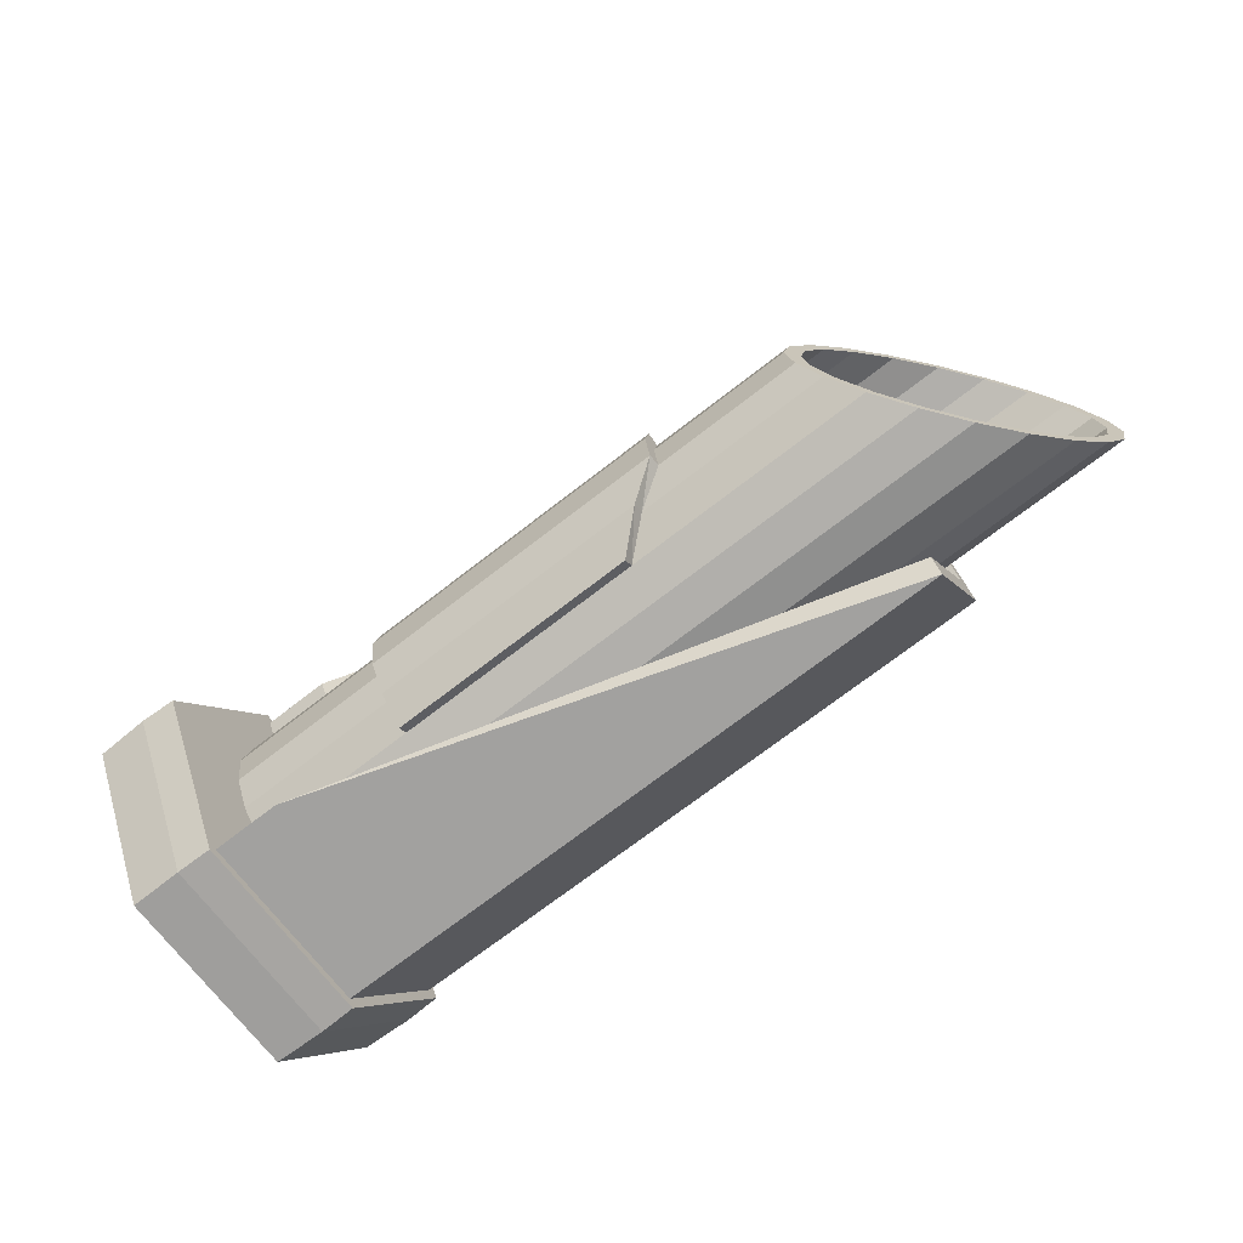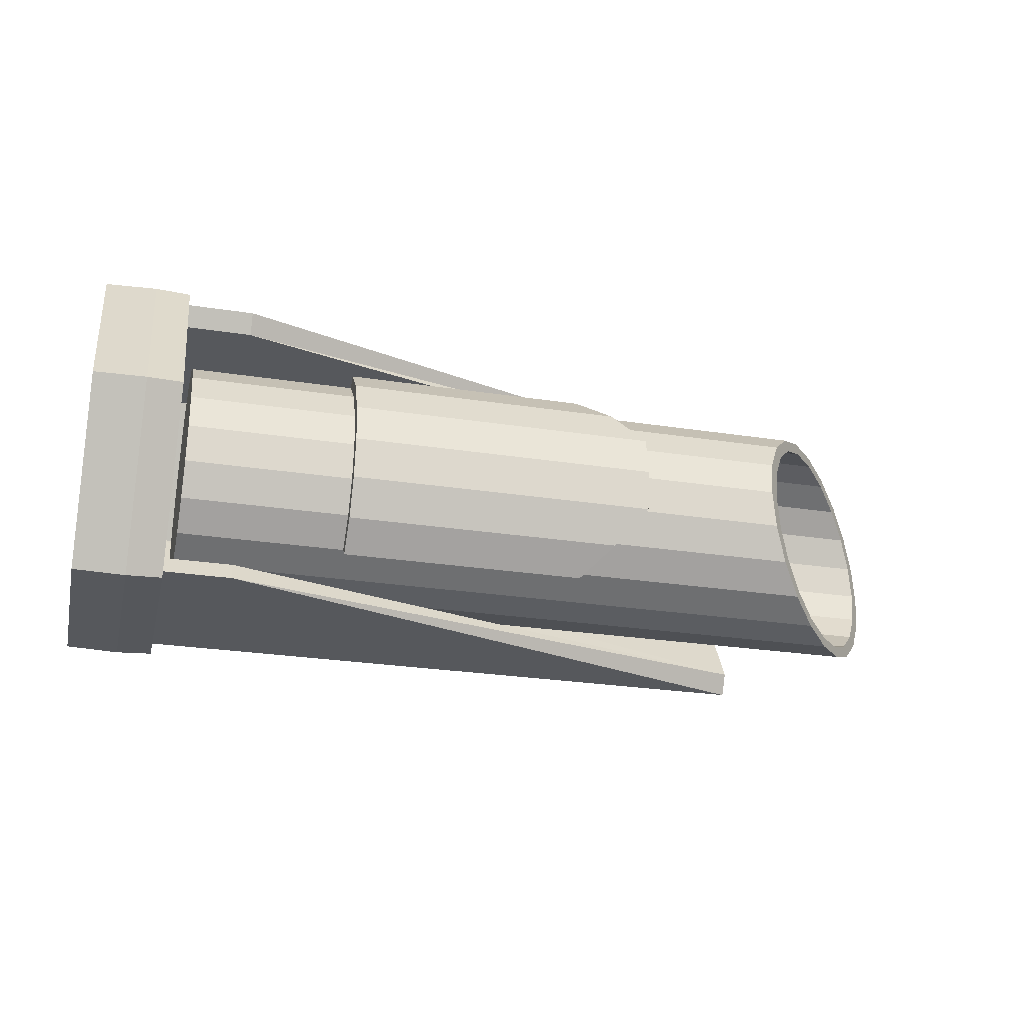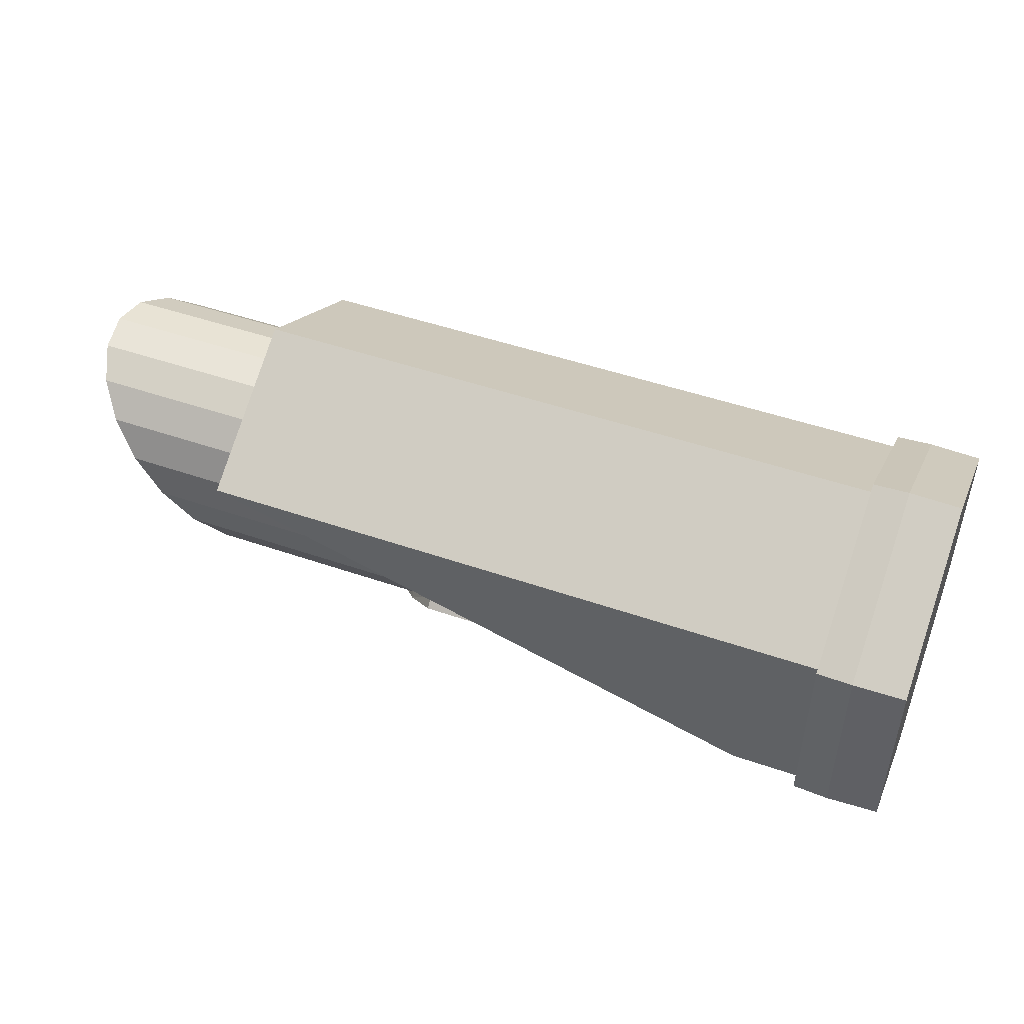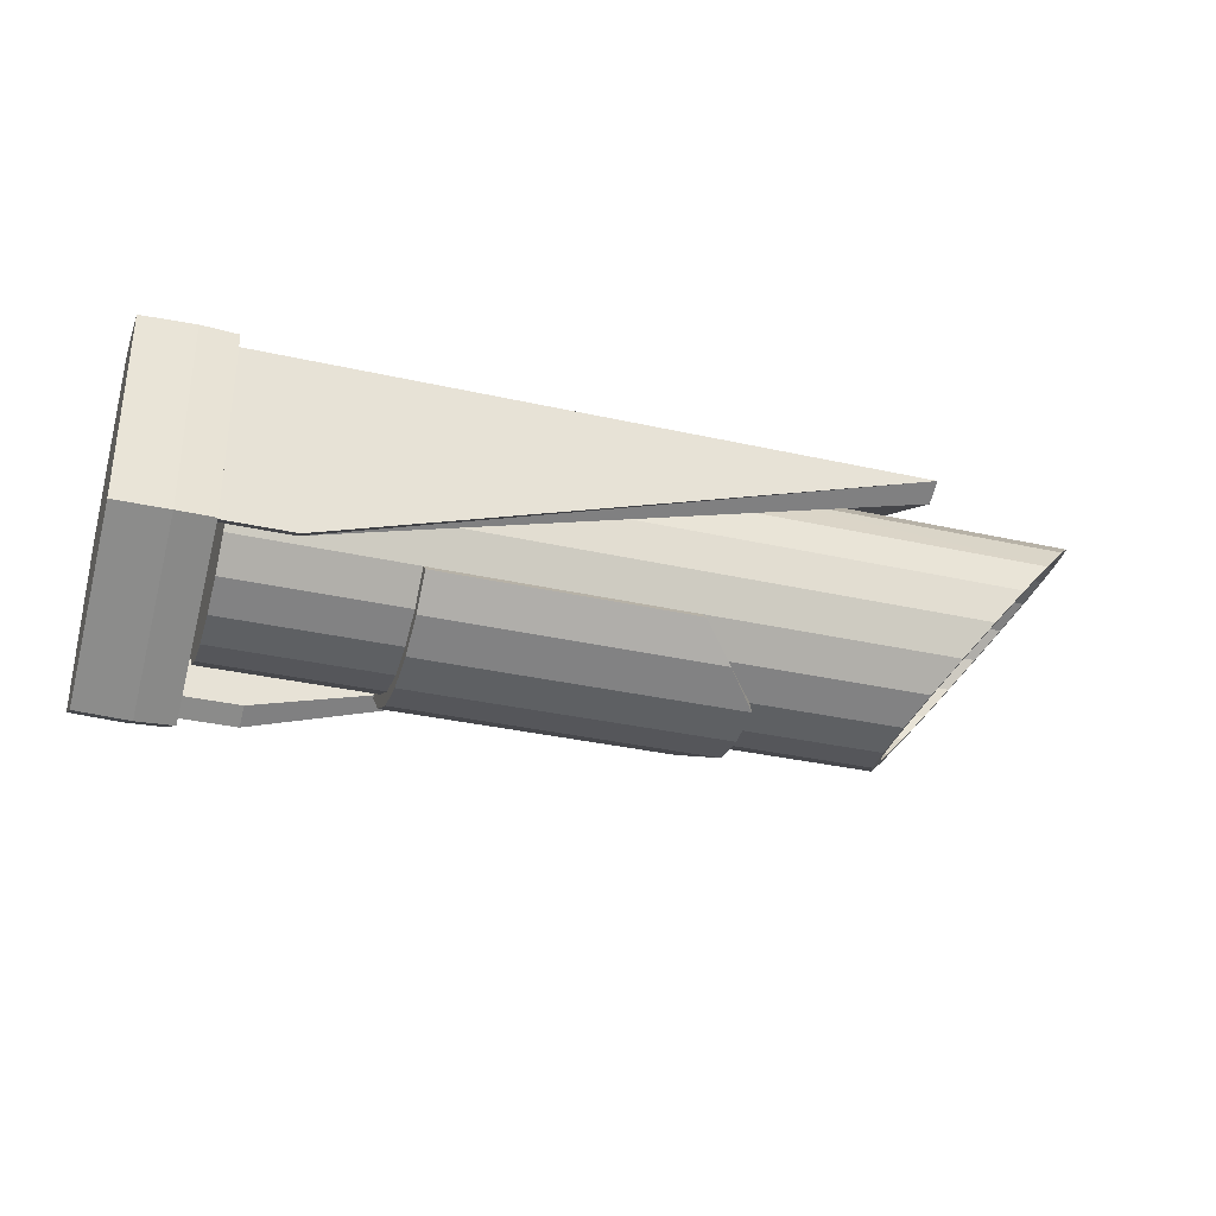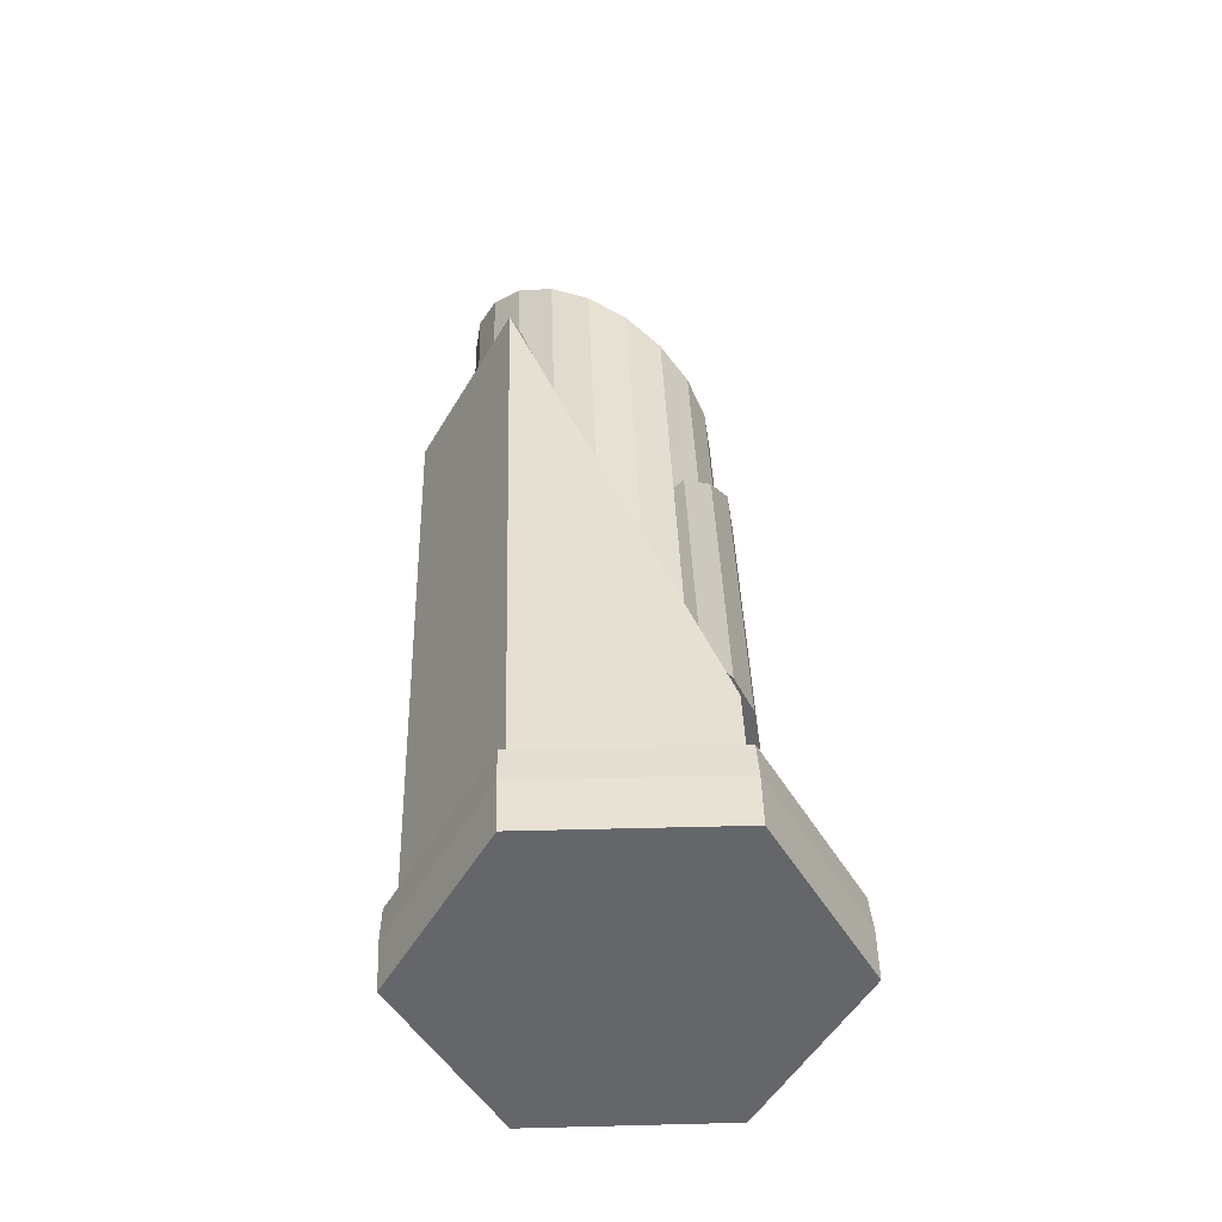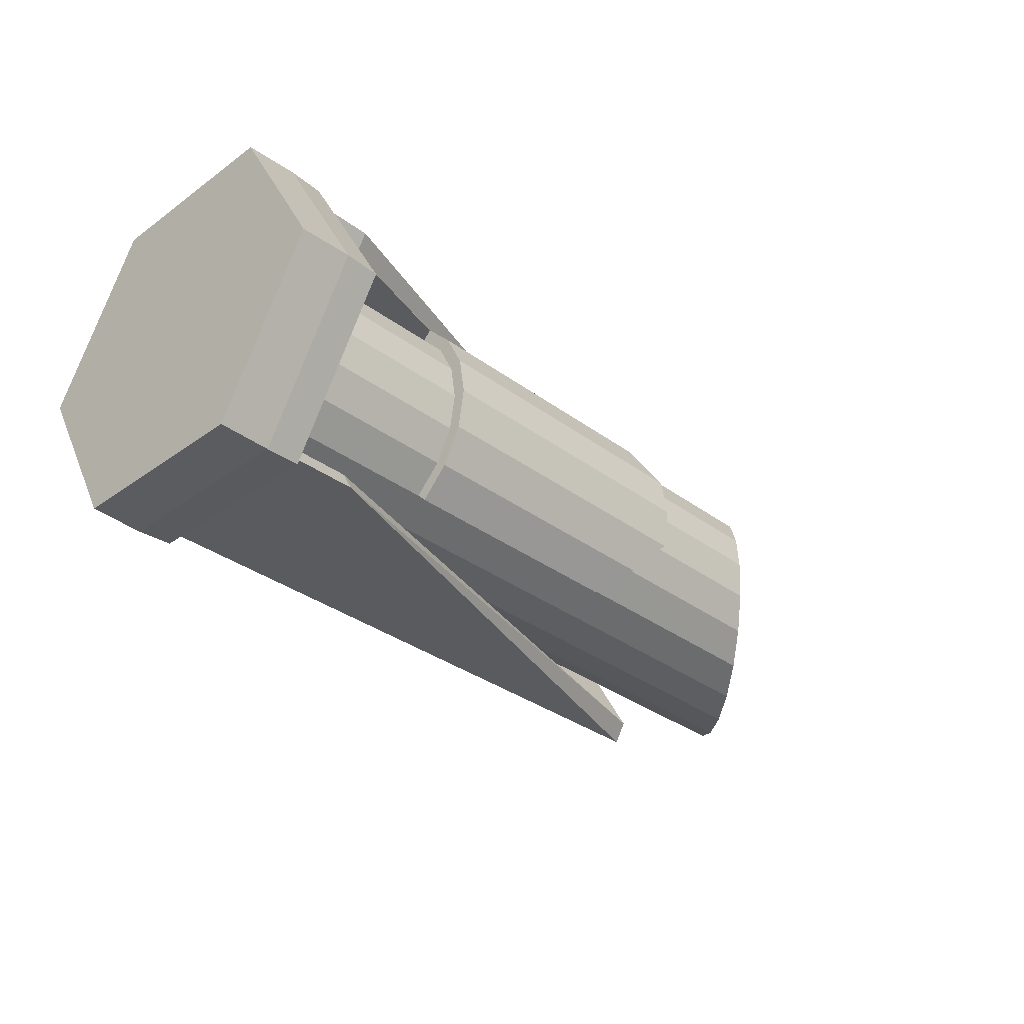
<metadata>
{"format":"obj","ext":"obj","renderer":"f3d","projection":"perspective","resolution":1024,"background":"white","views":[{"elev":-72.2,"azim":37.7,"up":"+Z"},{"elev":-27.7,"azim":-13.2,"up":"+Z"},{"elev":48.5,"azim":-158.9,"up":"+Y"},{"elev":-34.4,"azim":-16.8,"up":"+Y"},{"elev":38.4,"azim":-91.8,"up":"+Z"},{"elev":-33.2,"azim":-45.4,"up":"+Z"}]}
</metadata>
<code>
o Kepler
v -2.093 0.5165 -0.004728
v -2.093 0.05425 0.796
v -2.093 -0.8704 0.796
v -2.093 -1.333 -0.004728
v -2.093 -0.8704 -0.8055
v -2.093 0.05425 -0.8055
v -1.65 0.5165 -0.004728
v -1.65 0.05425 0.796
v -1.65 -0.8704 0.796
v -1.65 -1.333 -0.004728
v -1.65 -0.8704 -0.8055
v -1.65 0.05425 -0.8055
v -1.65 0.3971 -0.004728
v -1.65 -0.005463 0.6926
v -1.65 -0.8106 0.6926
v -1.65 -1.213 -0.004728
v -1.65 -0.8106 -0.702
v -1.65 -0.00547 -0.702
v -1.65 0.5165 -0.004728
v -1.65 0.05425 0.796
v -1.65 -0.005463 0.6926
v -1.65 0.3971 -0.004728
v -1.65 -0.8704 0.796
v -1.65 -0.8106 0.6926
v -1.65 -1.333 -0.004728
v -1.65 -1.213 -0.004728
v -1.65 -0.8704 -0.8055
v -1.65 -0.8106 -0.702
v 1.619 0.5165 -0.004765
v 1.619 0.05423 0.796
v 1.619 -0.005482 0.6925
v 1.619 0.3971 -0.004765
v -1.303 -0.8704 0.796
v -1.303 -0.8106 0.6925
v -1.303 -0.8704 -0.8054
v 1.619 0.05423 -0.8054
v 1.619 -0.005482 -0.702
v -1.303 -0.8106 -0.702
v 1.619 0.5165 -0.004709
v 1.619 0.3971 -0.004709
v -2.093 0.5729 -0.004728
v -2.093 0.08243 0.8448
v -1.83 0.08679 0.8524
v -1.83 0.5816 -0.004728
v -2.093 -0.8985 0.8448
v -1.83 -0.9029 0.8524
v -2.093 -1.389 -0.004728
v -1.83 -1.398 -0.004728
v -2.093 -0.8985 -0.8543
v -1.83 -0.9029 -0.8618
v -2.093 0.08243 -0.8543
v -1.83 0.08679 -0.8618
v -1.65 -0.8985 -0.8543
v -1.65 -1.389 -0.004728
v -1.65 -0.8985 0.8448
v -1.65 0.08243 0.8448
v -1.65 0.5729 -0.004728
v -1.65 0.08243 -0.8543
v -1.096 0.1079 -0.5016
v -1.096 0.2661 -0.2168
v -0.2443 0.1079 -0.5016
v -0.2443 0.2661 -0.2168
v -1.593 -0.1579 -0.591
v -1.593 0.01392 -0.5034
v -1.593 0.1503 -0.367
v -1.593 0.2378 -0.1952
v -1.593 0.268 -0.004728
v -1.593 0.2378 0.1858
v -1.593 0.1503 0.3576
v -1.593 0.01392 0.494
v -1.593 -0.1579 0.5815
v -1.593 -0.3484 0.6117
v -1.593 -0.5389 0.5815
v -1.593 -0.7107 0.494
v -1.593 -0.8471 0.3576
v -1.593 -0.9346 0.1858
v -1.593 -0.9648 -0.004728
v -1.593 -0.9346 -0.1952
v -1.593 -0.8471 -0.367
v -1.593 -0.7107 -0.5034
v -1.593 -0.5389 -0.591
v -1.593 -0.3484 -0.6211
v -0.7268 -0.1579 -0.591
v -0.7268 0.01392 -0.5034
v -0.7268 0.1503 -0.367
v -0.7268 0.2378 -0.1952
v -0.7268 0.268 -0.004728
v -0.7268 0.2378 0.1858
v -0.7268 0.1503 0.3576
v -0.7268 0.01392 0.494
v -0.7268 -0.1579 0.5815
v -0.7268 -0.3484 0.6117
v -0.7268 -0.5389 0.5815
v -0.7268 -0.7107 0.494
v -0.7268 -0.8471 0.3576
v -0.7268 -0.9346 0.1858
v -0.7268 -0.9648 -0.004728
v -0.7268 -0.9346 -0.1952
v -0.7268 -0.8471 -0.367
v -0.7268 -0.7107 -0.5034
v -0.7268 -0.5389 -0.591
v -0.7268 -0.3484 -0.6211
v 0.8727 -0.1579 -0.591
v 0.8727 0.01392 -0.5034
v 0.8727 0.1503 -0.367
v 0.8727 0.2378 -0.1952
v 0.8727 0.268 -0.004728
v 0.8727 0.2378 0.1858
v 0.8727 0.1503 0.3576
v 0.8727 0.01392 0.494
v 0.8727 -0.1579 0.5815
v 0.8727 -0.3484 0.6117
v 0.8727 -0.5389 0.5815
v 0.5477 -0.7107 0.494
v 0.7099 -0.8471 0.3576
v 0.8727 -0.9346 0.1858
v 0.8727 -0.9648 -0.004728
v 0.8727 -0.9346 -0.1952
v 0.7099 -0.8471 -0.367
v 0.5477 -0.7107 -0.5034
v 0.8727 -0.5389 -0.591
v 0.8727 -0.3484 -0.6211
v 2.26 -0.158 -0.591
v 2.4 0.01378 -0.5034
v 2.511 0.1501 -0.367
v 2.582 0.2376 -0.1952
v 2.607 0.2678 -0.004728
v 2.582 0.2376 0.1858
v 2.511 0.1501 0.3576
v 2.4 0.01378 0.494
v 2.26 -0.158 0.5815
v 2.106 -0.3484 0.6117
v 1.951 -0.5388 0.5815
v 1.811 -0.7106 0.494
v 1.7 -0.8469 0.3576
v 1.629 -0.9344 0.1858
v 1.604 -0.9646 -0.004728
v 1.629 -0.9344 -0.1952
v 1.7 -0.8469 -0.367
v 1.811 -0.7106 -0.5034
v 1.951 -0.5388 -0.591
v 2.106 -0.3484 -0.6211
v -1.593 -0.3484 -0.004728
v -0.7268 -0.7583 0.5415
v -0.7268 -0.9008 0.3967
v 0.7099 -0.9008 0.3967
v 0.5477 -0.7583 0.5415
v -0.7268 -0.9978 0.2063
v 0.8727 -0.9978 0.2063
v -0.7268 -1.031 -0.004728
v 0.8727 -1.031 -0.004728
v -0.7268 -0.9978 -0.2157
v 0.8727 -0.9978 -0.2157
v -0.7268 -0.9008 -0.4061
v 0.7099 -0.9008 -0.4061
v -0.7268 -0.7583 -0.551
v 0.5477 -0.7583 -0.551
v 2.246 -0.1758 -0.5357
v 2.372 -0.02071 -0.4555
v 2.472 0.1016 -0.3315
v 2.535 0.1797 -0.1763
v 2.557 0.2066 -0.004728
v 2.535 0.1797 0.1668
v 2.472 0.1016 0.3221
v 2.372 -0.02071 0.4461
v 2.246 -0.1758 0.5262
v 2.106 -0.3484 0.554
v 1.965 -0.521 0.5262
v 1.839 -0.6761 0.4461
v 1.739 -0.7984 0.3221
v 1.676 -0.8765 0.1668
v 1.654 -0.9033 -0.004728
v 1.676 -0.8765 -0.1763
v 1.739 -0.7984 -0.3315
v 1.839 -0.6761 -0.4555
v 1.965 -0.521 -0.5357
v 2.106 -0.3484 -0.5634
v 1.305 -0.1758 -0.5357
v 1.431 -0.02071 -0.4555
v 1.164 -0.3484 -0.004728
v 1.531 0.1016 -0.3315
v 1.594 0.1797 -0.1763
v 1.616 0.2066 -0.004728
v 1.594 0.1797 0.1668
v 1.531 0.1016 0.3221
v 1.431 -0.02071 0.4461
v 1.305 -0.1758 0.5262
v 1.164 -0.3484 0.554
v 1.024 -0.521 0.5262
v 0.8978 -0.6761 0.4461
v 0.7982 -0.7984 0.3221
v 0.7346 -0.8765 0.1668
v 0.7128 -0.9033 -0.004728
v 0.7346 -0.8765 -0.1763
v 0.7982 -0.7984 -0.3315
v 0.8978 -0.6761 -0.4555
v 1.024 -0.521 -0.5357
v 1.164 -0.3484 -0.5634
g Kepler_BlackinKepler
f 179 181 180
f 183 184 180
f 188 189 180
f 190 191 180
f 193 194 180
f 195 196 180
f 197 198 180
f 180 198 178
f 181 182 180
f 184 185 180
f 187 188 180
f 189 190 180
f 192 193 180
f 196 197 180
f 179 180 178
f 182 183 180
f 186 187 180
f 191 192 180
f 194 195 180
f 185 186 180
g Kepler_KeplerBodyMetal
f 59 85 60
f 60 86 62
f 61 105 59
f 62 106 61
f 63 83 82
f 64 84 63
f 65 85 64
f 66 86 65
f 67 88 87
f 69 89 68
f 70 91 90
f 71 92 91
f 72 93 92
f 73 94 93
f 74 95 94
f 75 96 95
f 76 97 96
f 77 98 97
f 79 100 99
f 80 101 100
f 82 102 81
f 83 103 102
f 84 104 83
f 85 105 84
f 87 107 86
f 89 109 88
f 90 111 110
f 93 114 113
f 94 145 144
f 95 148 145
f 96 150 148
f 97 152 150
f 99 154 98
f 102 122 101
f 103 124 123
f 104 125 124
f 105 126 125
f 106 127 126
f 107 128 127
f 108 129 128
f 110 130 109
f 112 132 111
f 113 133 112
f 114 147 115
f 115 146 116
f 116 149 117
f 117 138 137
f 117 151 118
f 118 139 138
f 118 153 119
f 119 140 139
f 119 155 120
f 120 157 100
f 121 141 120
f 123 142 122
f 123 159 158
f 124 160 159
f 125 161 160
f 126 162 161
f 127 163 162
f 128 164 163
f 130 165 129
f 131 167 166
f 133 168 132
f 134 169 133
f 135 170 134
f 136 171 135
f 137 172 136
f 139 175 174
f 141 176 140
f 142 177 141
f 158 179 178
f 160 182 181
f 161 183 182
f 163 185 184
f 164 186 185
f 165 187 186
f 166 188 187
f 168 189 167
f 169 190 168
f 170 192 191
f 171 193 192
f 173 194 172
f 174 195 173
f 175 197 196
f 178 198 177
f 59 105 85
f 61 106 105
f 63 84 83
f 64 85 84
f 67 87 66
f 68 89 88
f 69 90 89
f 71 91 70
f 73 93 72
f 74 94 73
f 75 95 74
f 76 96 75
f 77 97 76
f 78 99 98
f 80 100 79
f 81 101 80
f 83 102 82
f 84 105 104
f 85 86 60
f 86 106 62
f 87 108 107
f 88 109 108
f 89 110 109
f 91 111 90
f 92 112 91
f 93 113 92
f 94 114 93
f 95 145 94
f 96 148 95
f 97 150 96
f 98 152 97
f 99 156 154
f 100 121 120
f 100 157 156
f 101 122 121
f 103 122 102
f 104 124 103
f 107 127 106
f 109 130 129
f 111 131 110
f 112 133 132
f 114 134 113
f 115 135 114
f 115 147 146
f 116 137 136
f 118 138 117
f 119 139 118
f 120 141 140
f 121 142 141
f 123 158 142
f 124 159 123
f 125 160 124
f 126 161 125
f 127 162 126
f 128 163 127
f 129 164 128
f 131 166 130
f 132 167 131
f 133 169 168
f 134 170 169
f 136 172 171
f 137 173 172
f 139 174 138
f 140 176 175
f 141 177 176
f 144 147 114
f 146 149 116
f 149 151 117
f 151 153 118
f 153 155 119
f 155 157 120
f 158 178 177
f 159 181 179
f 161 182 160
f 162 183 161
f 163 184 162
f 164 185 163
f 165 186 164
f 166 187 165
f 167 188 166
f 169 191 190
f 171 192 170
f 172 194 193
f 173 195 194
f 174 196 195
f 176 198 197
f 65 86 85
f 66 87 86
f 68 88 67
f 70 90 69
f 72 92 71
f 78 98 77
f 79 99 78
f 81 102 101
f 83 104 103
f 86 107 106
f 88 108 87
f 90 110 89
f 91 112 111
f 92 113 112
f 94 144 114
f 98 154 152
f 100 156 99
f 101 121 100
f 103 123 122
f 105 125 104
f 106 126 105
f 108 128 107
f 109 129 108
f 110 131 130
f 111 132 131
f 113 134 133
f 114 135 134
f 116 136 115
f 117 137 116
f 120 140 119
f 122 142 121
f 129 165 164
f 130 166 165
f 132 168 167
f 135 171 170
f 138 174 173
f 140 175 139
f 158 177 142
f 159 179 158
f 160 181 159
f 162 184 183
f 167 189 188
f 168 190 189
f 170 191 169
f 172 193 171
f 175 196 174
f 176 197 175
f 177 198 176
f 115 136 135
f 138 173 137
g Kepler_KeplerGoldFoil
f 1 3 2
f 1 5 4
f 1 42 41
f 2 45 42
f 3 47 45
f 4 49 47
f 5 51 49
f 7 20 19
f 7 40 39
f 7 57 8
f 8 23 20
f 8 56 9
f 10 25 9
f 11 27 10
f 11 54 53
f 12 58 7
f 13 60 40
f 14 15 13
f 15 24 16
f 16 26 17
f 17 18 13
f 17 28 11
f 19 29 22
f 21 31 24
f 22 32 21
f 23 26 24
f 27 28 25
f 30 31 29
f 33 34 30
f 36 40 37
f 37 38 35
f 37 61 18
f 41 51 6
f 42 46 43
f 43 44 41
f 44 52 51
f 45 48 46
f 47 50 48
f 49 52 50
f 50 58 53
f 54 55 46
f 55 56 43
f 56 57 44
f 57 58 52
f 1 6 5
f 2 42 1
f 3 45 2
f 4 47 3
f 5 49 4
f 7 19 13
f 7 58 57
f 8 20 7
f 8 57 56
f 9 25 23
f 9 55 10
f 10 27 25
f 10 54 11
f 11 28 27
f 11 35 17
f 11 53 12
f 13 22 14
f 14 21 15
f 15 16 13
f 17 38 18
f 18 61 59
f 21 32 31
f 24 26 16
f 24 34 23
f 25 28 26
f 29 32 22
f 30 34 31
f 36 37 35
f 37 62 61
f 39 40 36
f 42 43 41
f 43 56 44
f 44 51 41
f 44 57 52
f 45 46 42
f 46 55 43
f 47 48 45
f 48 54 46
f 49 50 47
f 50 53 48
f 51 52 49
f 52 58 50
f 59 60 13
f 60 62 40
f 1 4 3
f 1 41 6
f 6 51 5
f 9 23 8
f 9 56 55
f 10 55 54
f 13 40 7
f 14 22 21
f 16 17 13
f 18 38 37
f 18 59 13
f 19 22 13
f 21 24 15
f 23 34 33
f 25 26 23
f 26 28 17
f 31 32 29
f 31 34 24
f 35 38 17
f 40 62 37
f 53 54 48
f 53 58 12
g Kepler_KeplerSolarPanels
f 11 36 35
f 12 39 36
f 7 39 12
f 20 30 19
f 23 33 20
f 12 36 11
f 19 30 29
f 20 33 30
g Kepler_KeplerWhitePlate
f 145 149 146
f 146 147 144
f 148 151 149
f 150 153 151
f 152 155 153
f 156 157 154
f 145 146 144
f 148 149 145
f 150 151 148
f 152 153 150
f 154 155 152
f 154 157 155
g Kepler_lambert1
f 66 143 67
f 70 143 71
f 73 143 74
f 76 143 77
f 78 143 79
f 80 143 81
f 63 143 64
f 65 143 66
f 67 143 68
f 69 143 70
f 71 143 72
f 77 143 78
f 81 143 82
f 64 143 65
f 68 143 69
f 72 143 73
f 75 143 76
f 79 143 80
f 82 143 63
f 74 143 75

</code>
